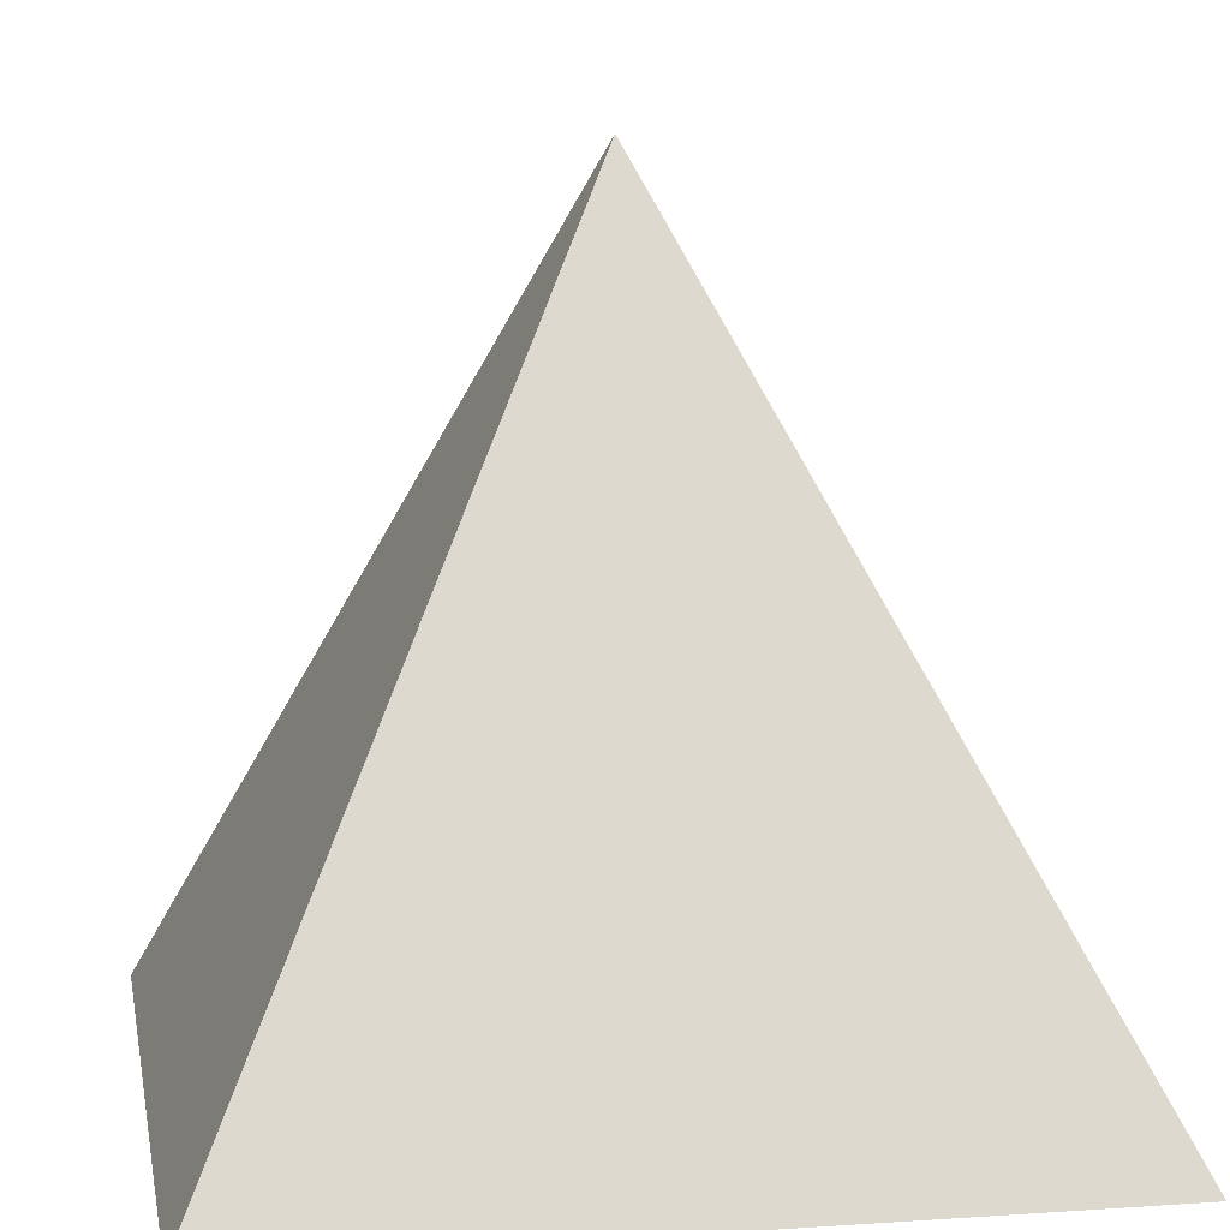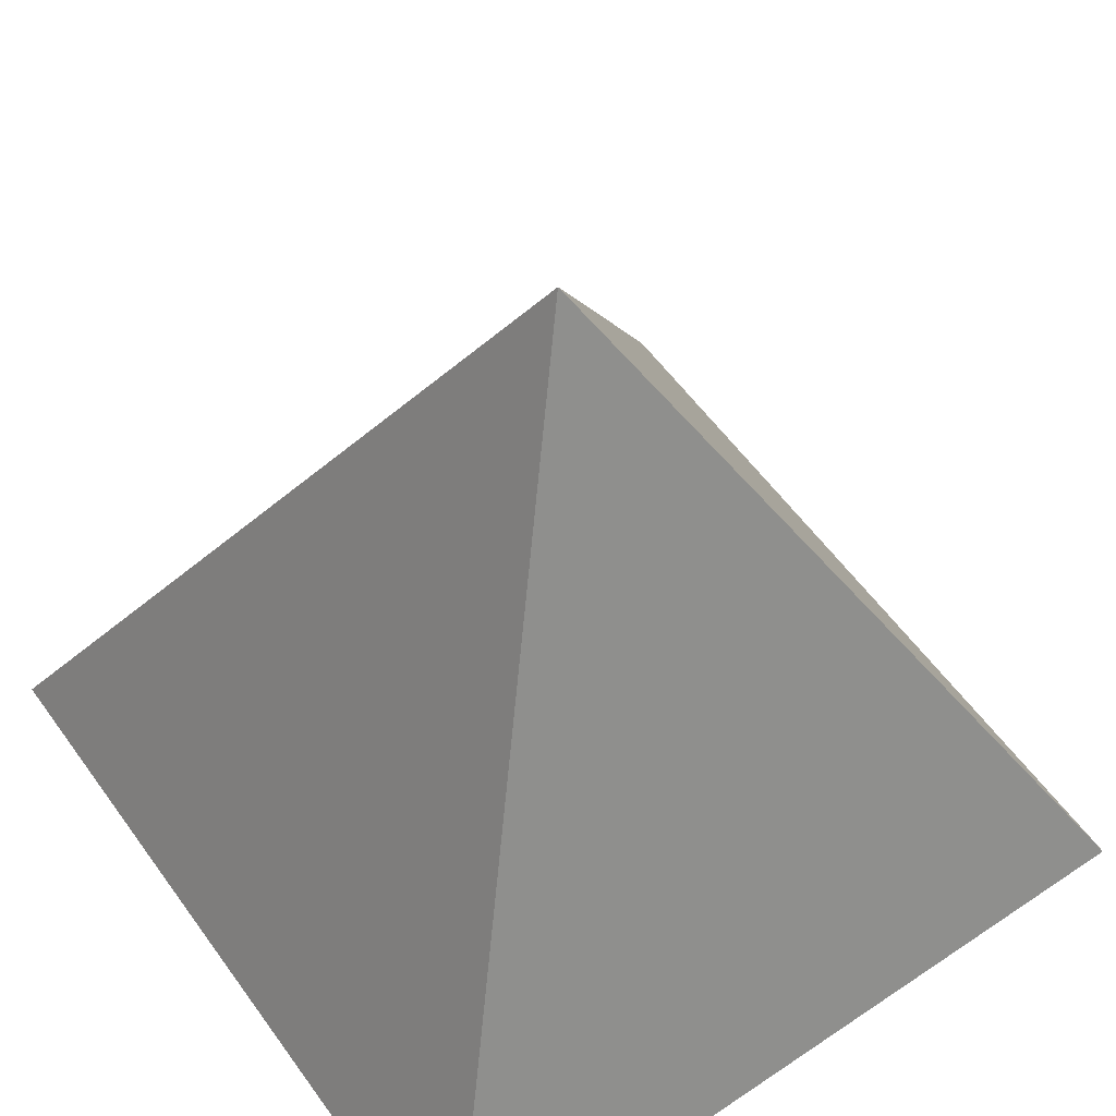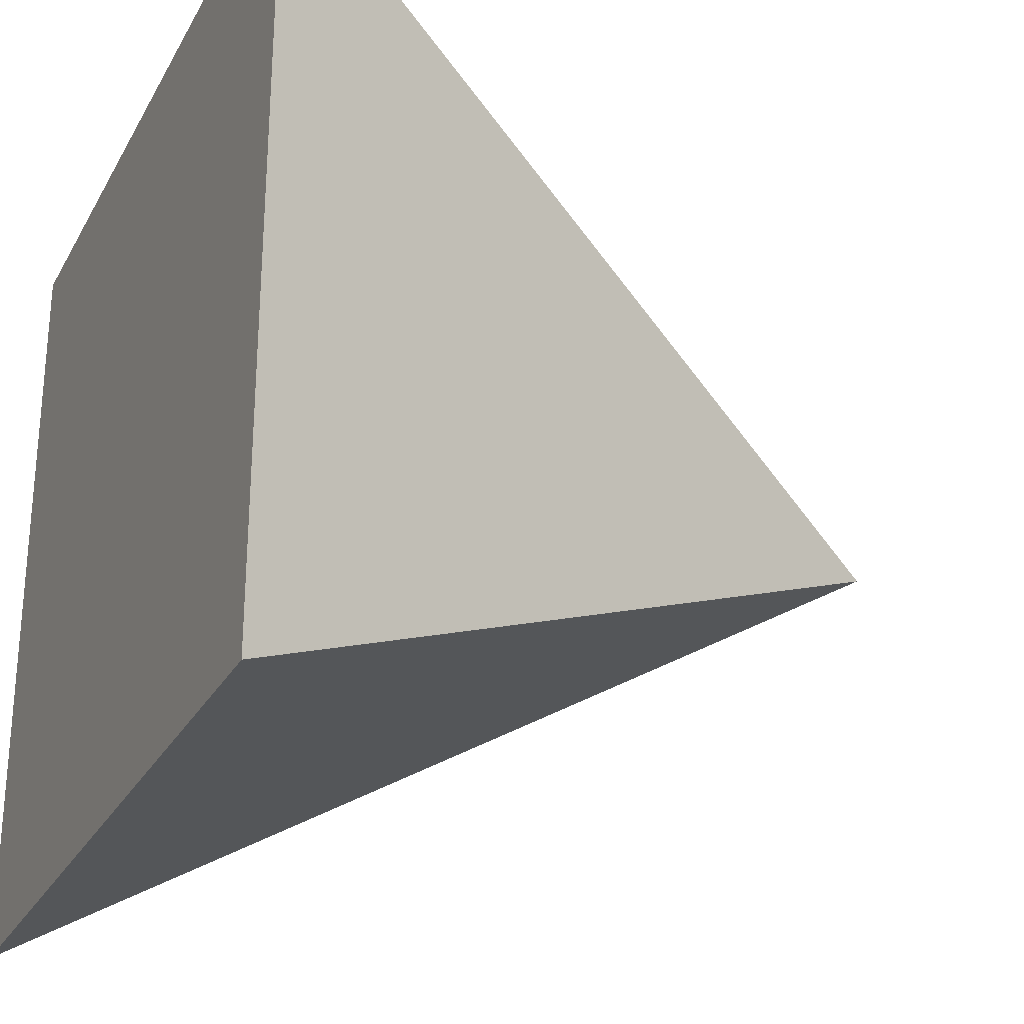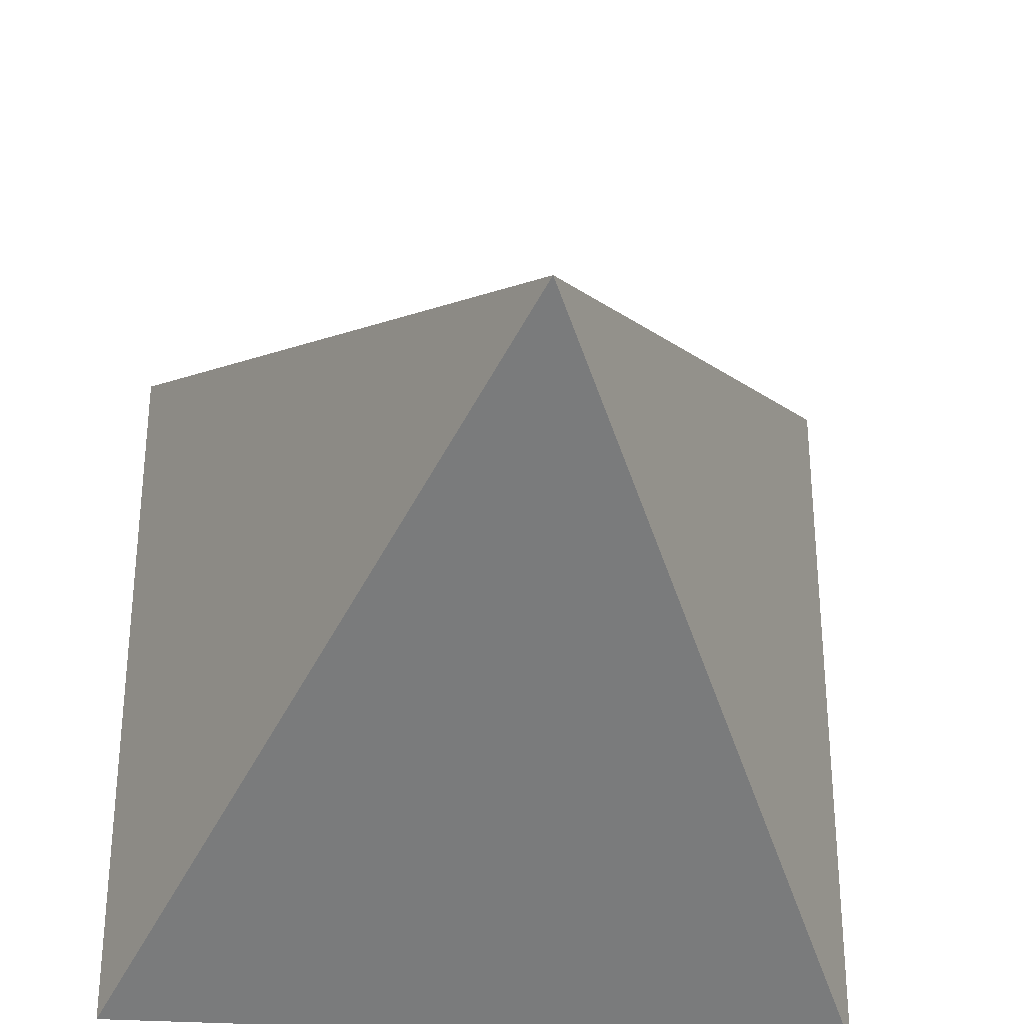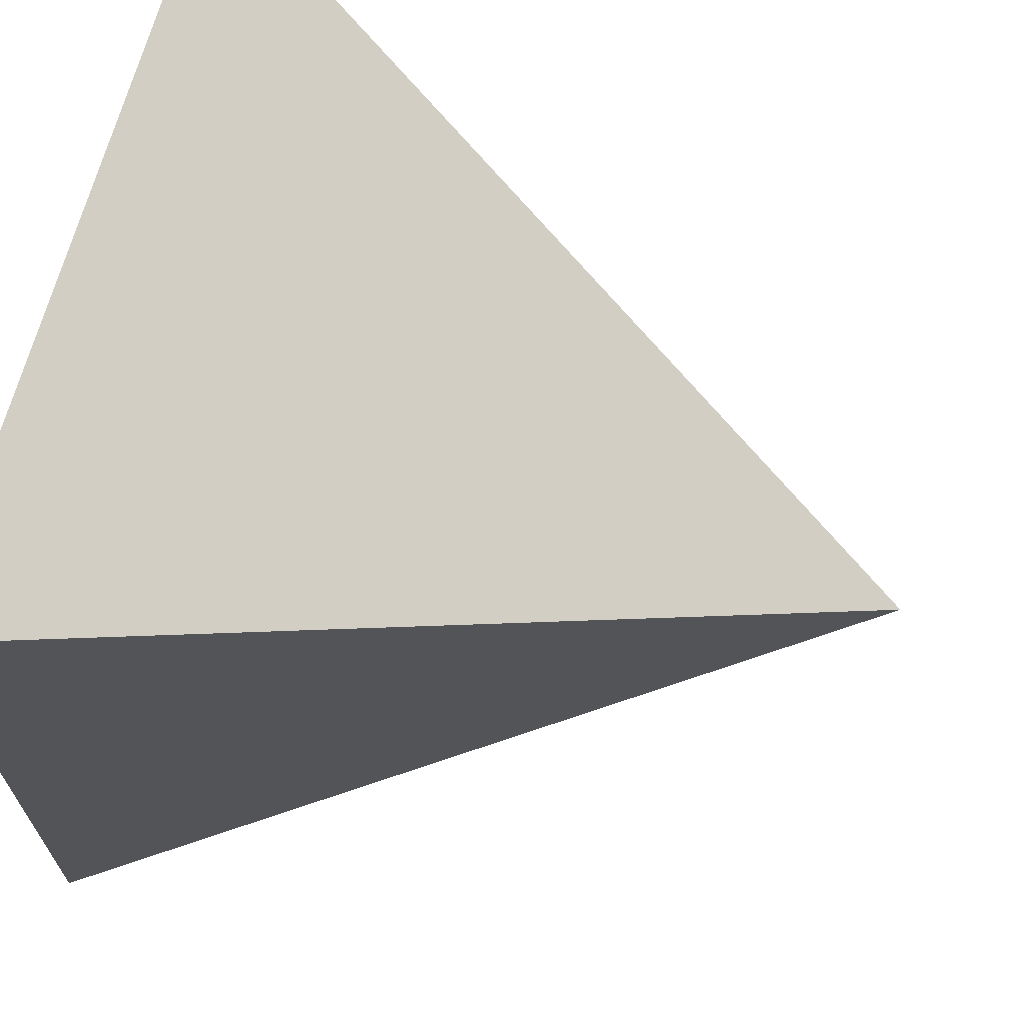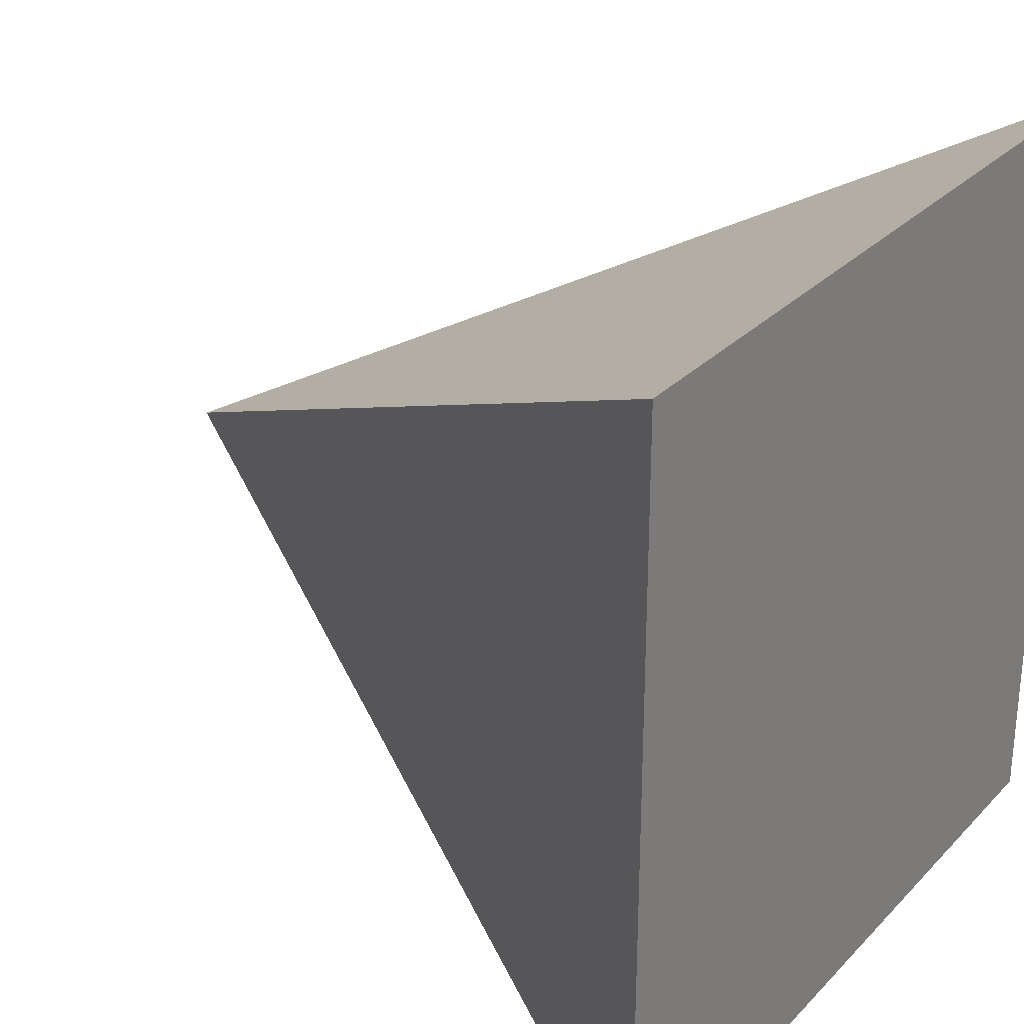
<metadata>
{"format":"obj","ext":"obj","renderer":"f3d","projection":"perspective","resolution":1024,"background":"white","views":[{"elev":8.9,"azim":-100.2,"up":"+Y"},{"elev":56.7,"azim":144.8,"up":"+Y"},{"elev":-27.4,"azim":66.4,"up":"+Z"},{"elev":-31.6,"azim":174.8,"up":"+Z"},{"elev":67.8,"azim":105.2,"up":"+Z"},{"elev":28.6,"azim":-55.8,"up":"+Z"}]}
</metadata>
<code>
v  0  1  0   # apex
v -1 -1  1   # base front-left
v  1 -1  1   # base front-right
v  1 -1 -1   # base back-right
v -1 -1 -1   # base back-left
f 1 2 3
f 1 3 4
f 1 4 5
f 1 5 2
f 2 5 4
f 2 4 3

</code>
